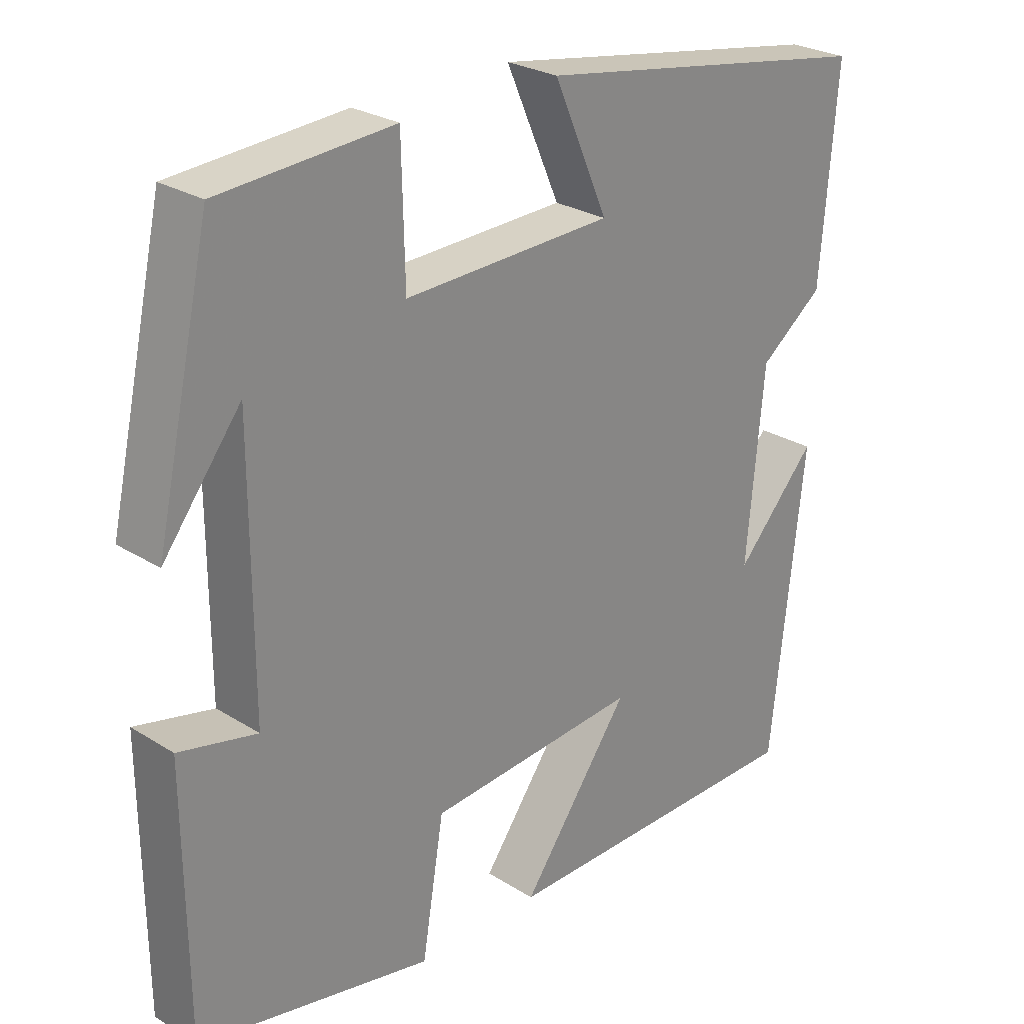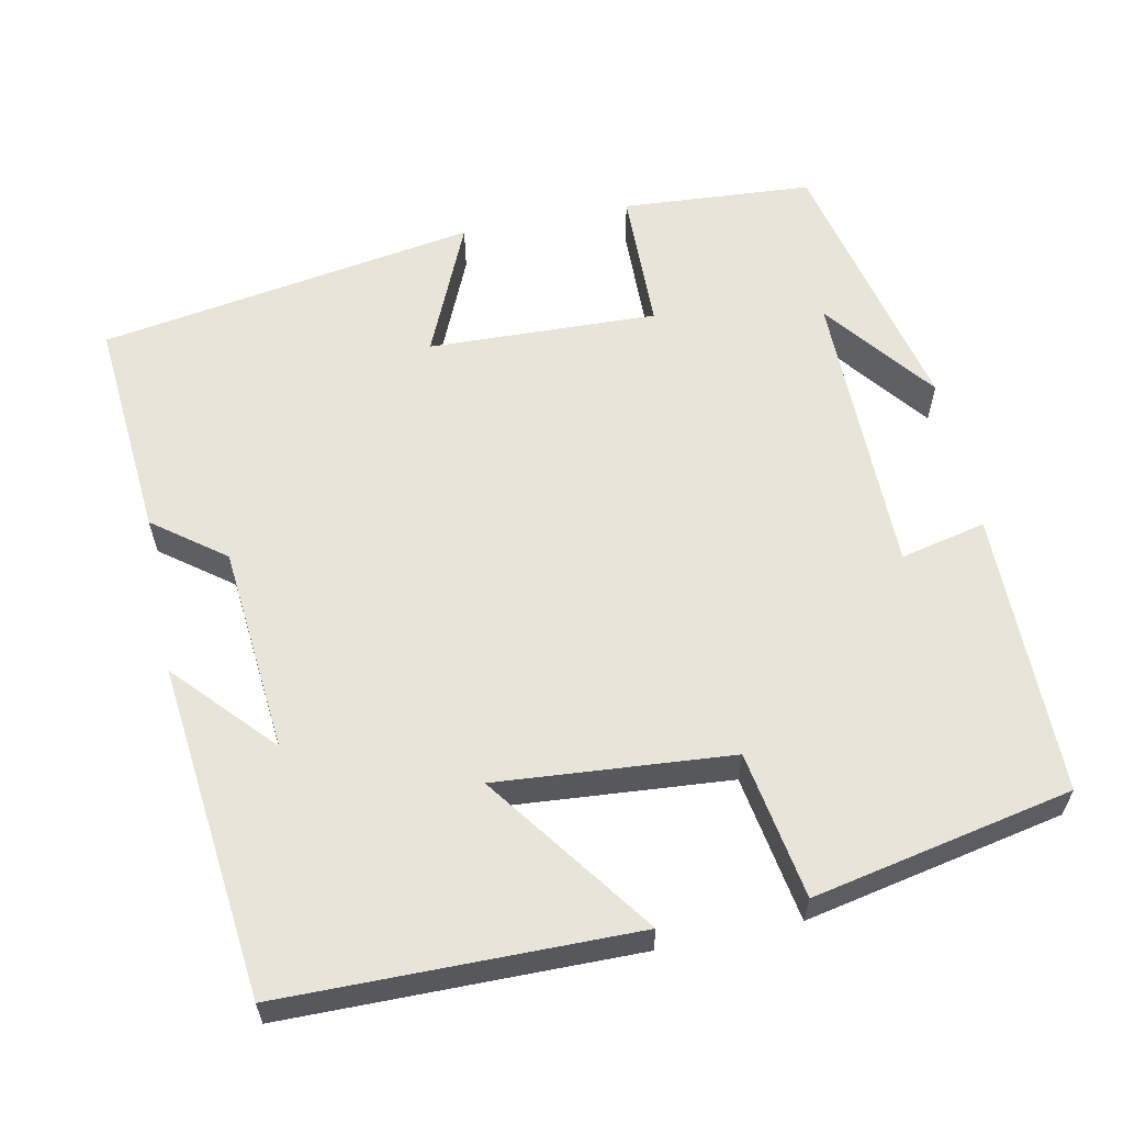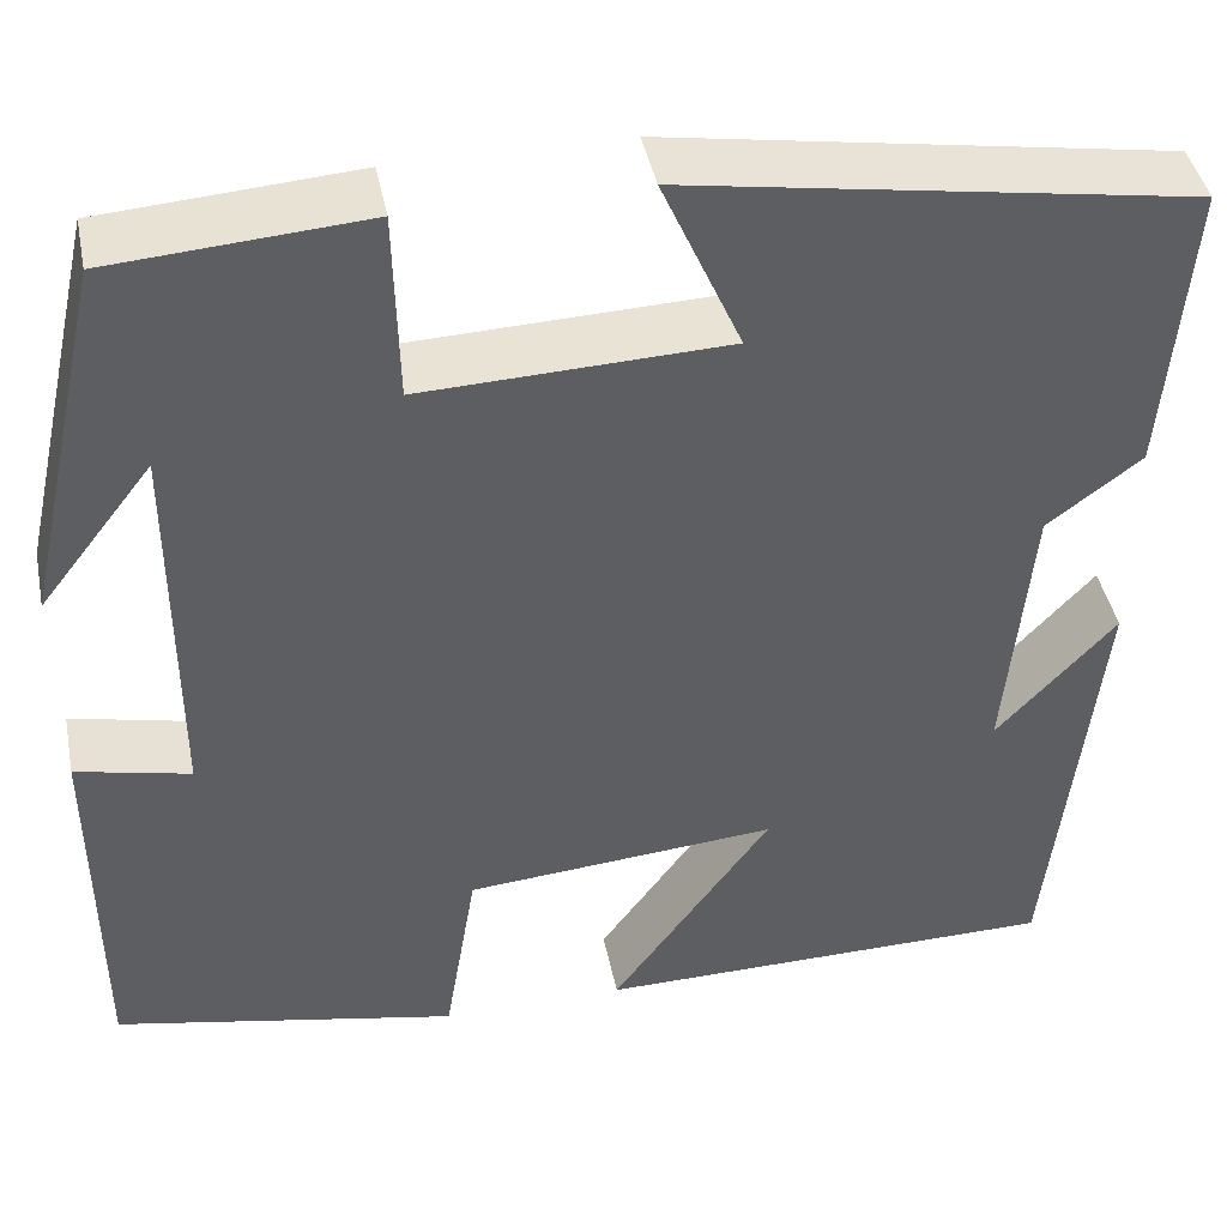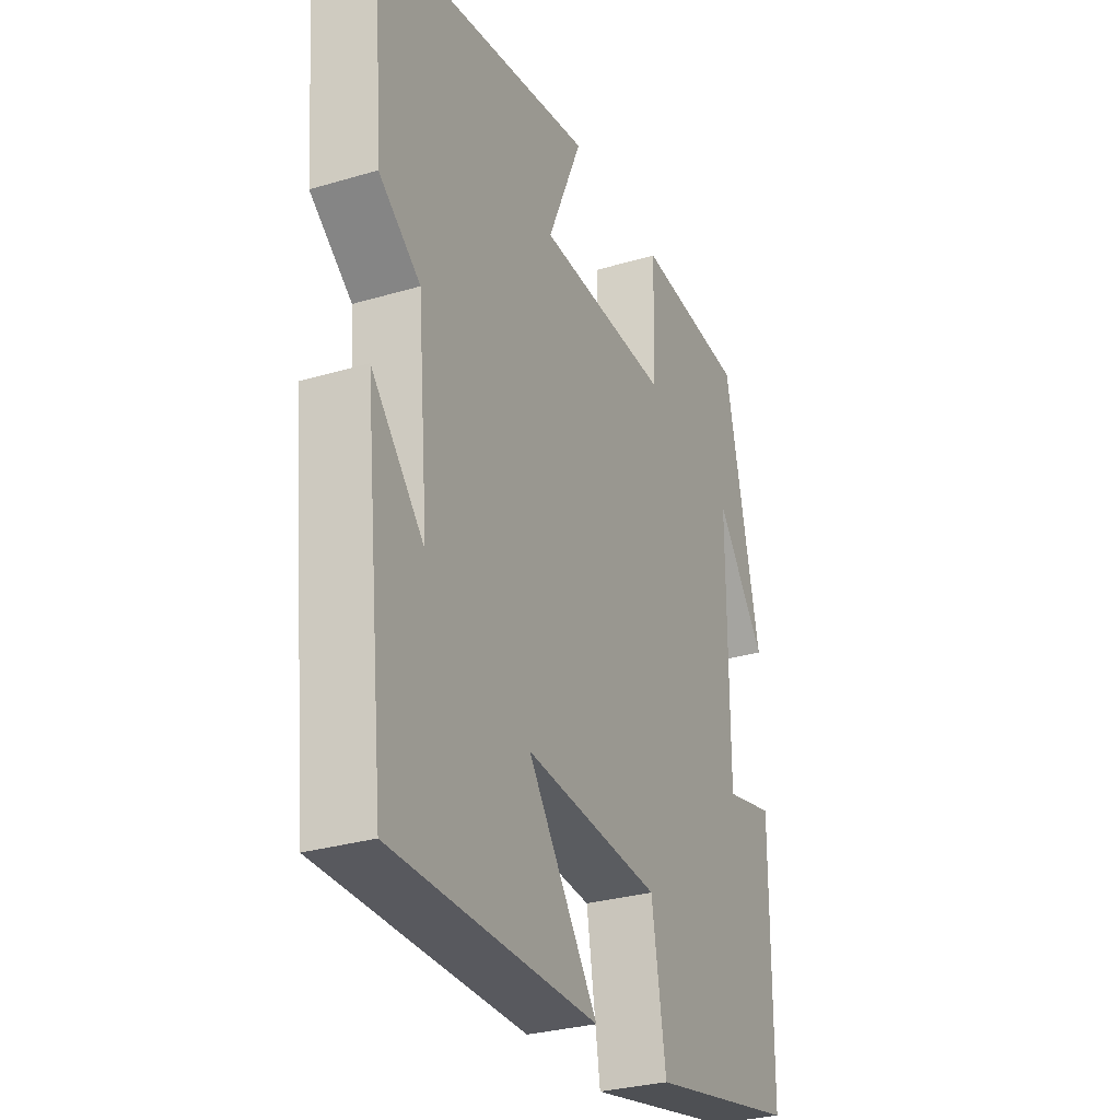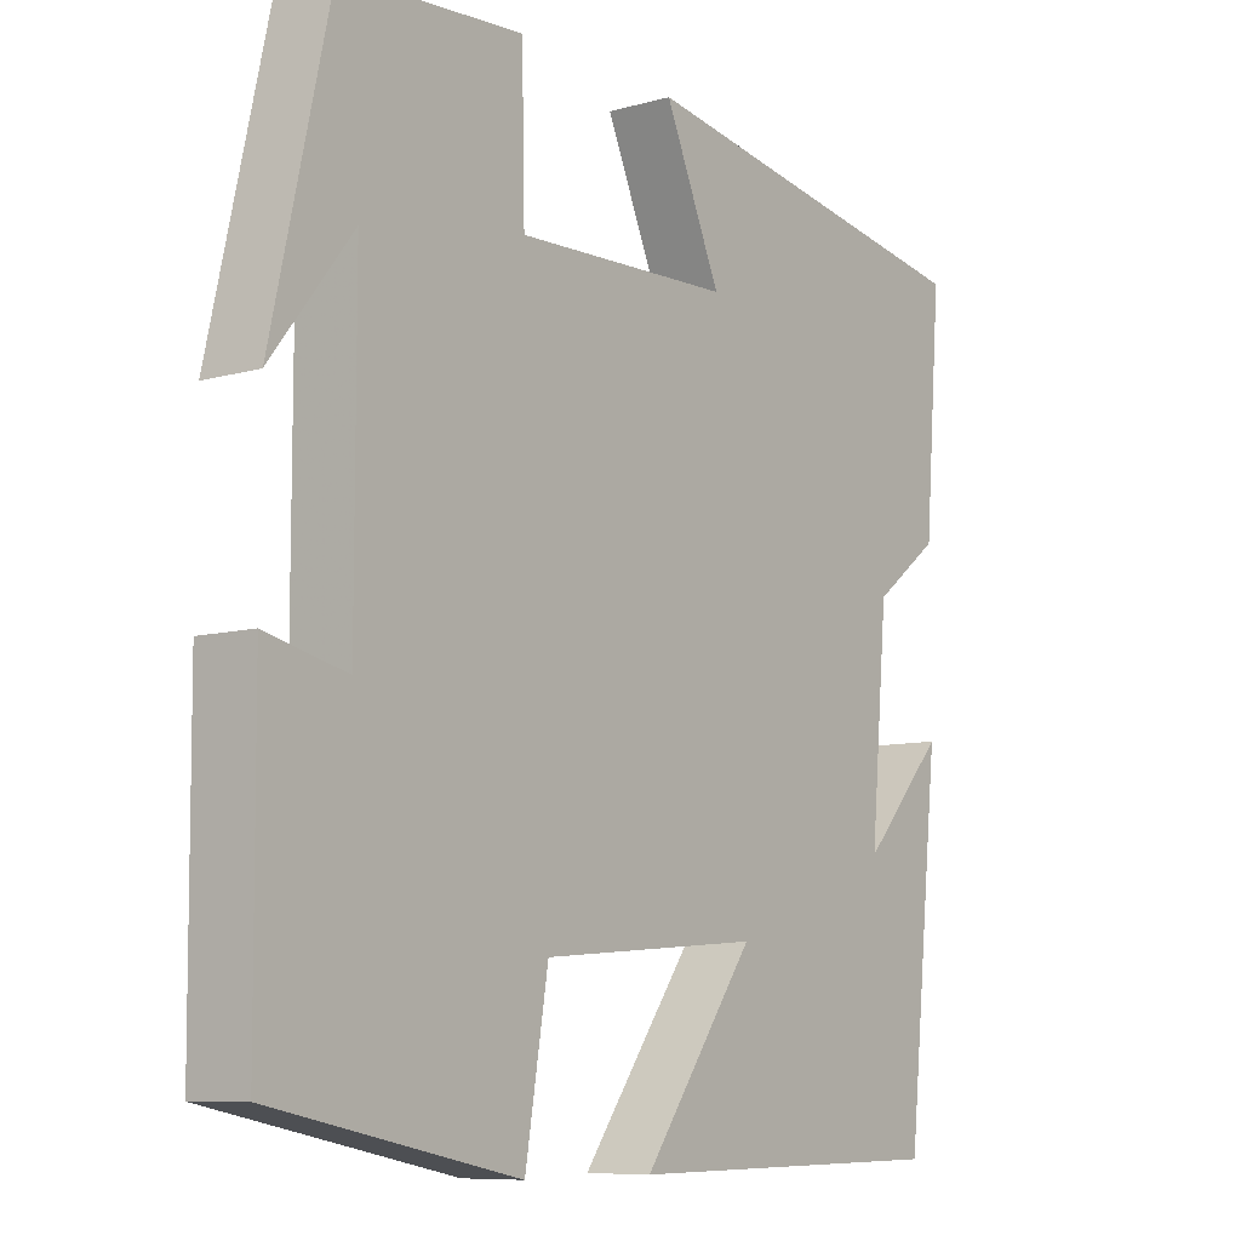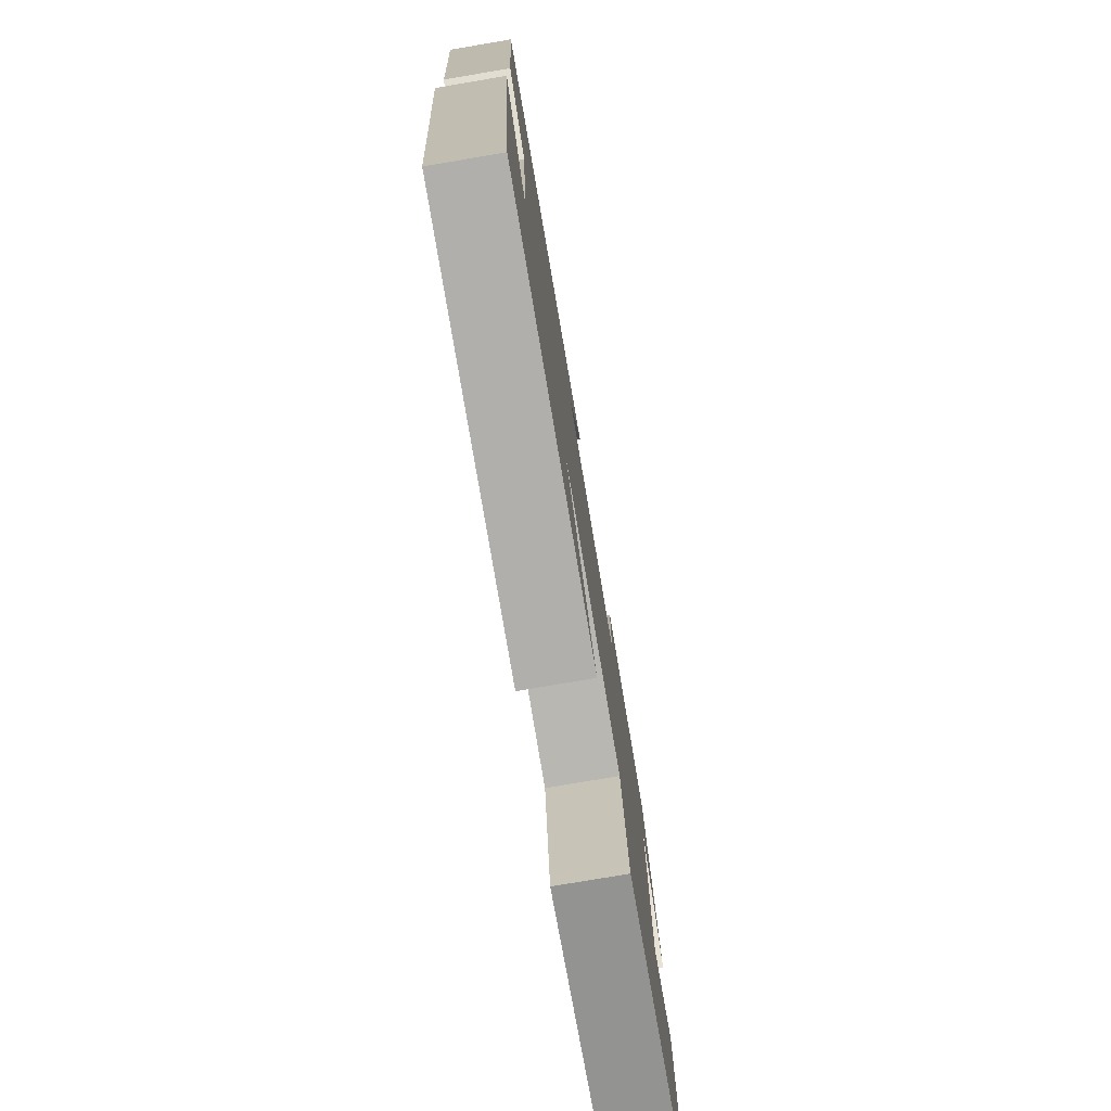
<metadata>
{"format":"obj","ext":"obj","renderer":"f3d","projection":"perspective","resolution":1024,"background":"white","views":[{"elev":26.5,"azim":-45.6,"up":"+Z"},{"elev":60.0,"azim":168.4,"up":"+Y"},{"elev":43.0,"azim":-11.4,"up":"+Z"},{"elev":-29.9,"azim":113.5,"up":"+Z"},{"elev":-8.6,"azim":-52.9,"up":"+Z"},{"elev":-77.8,"azim":99.6,"up":"+Z"}]}
</metadata>
<code>
v -0.422 0.07 0.483
v -0.179 0.07 0.5
v -0.175 0.07 0.317
v 0.117 0.07 0.327
v 0.041 0.07 0.5
v 0.523 0.07 0.421
v 0.5 0.07 0.137
v 0.41 0.07 0.069
v 0.386 0.07 -0.195
v 0.5 0.07 -0.071
v 0.454 0.07 -0.496
v 0.008 0.07 -0.5
v 0.161 0.07 -0.289
v -0.137 0.07 -0.313
v -0.168 0.07 -0.5
v -0.498 0.07 -0.433
v -0.5 0.07 -0.071
v -0.391 0.07 -0.096
v -0.391 0.07 0.276
v -0.5 0.07 0.135
v -0.422 0 0.483
v -0.179 0 0.5
v -0.175 0 0.317
v 0.117 0 0.327
v 0.041 0 0.5
v 0.523 0 0.421
v 0.5 0 0.137
v 0.41 0 0.069
v 0.386 0 -0.195
v 0.5 0 -0.071
v 0.454 0 -0.496
v 0.008 0 -0.5
v 0.161 0 -0.289
v -0.137 0 -0.313
v -0.168 0 -0.5
v -0.498 0 -0.433
v -0.5 0 -0.071
v -0.391 0 -0.096
v -0.391 0 0.276
v -0.5 0 0.135
f 19 20 1
f 15 16 17 18
f 14 15 18 19
f 13 14 19 1
f 11 12 13
f 9 10 11
f 9 11 13 1
f 5 6 7 8
f 4 5 8 9
f 3 4 9
f 1 2 3
f 1 3 9
f 21 40 39
f 38 37 36 35
f 39 38 35 34
f 21 39 34 33
f 33 32 31
f 31 30 29
f 21 33 31 29
f 28 27 26 25
f 29 28 25 24
f 29 24 23
f 23 22 21
f 29 23 21
f 1 21 22 2
f 2 22 23 3
f 3 23 24 4
f 4 24 25 5
f 5 25 26 6
f 6 26 27 7
f 7 27 28 8
f 8 28 29 9
f 9 29 30 10
f 10 30 31 11
f 11 31 32 12
f 12 32 33 13
f 13 33 34 14
f 14 34 35 15
f 15 35 36 16
f 16 36 37 17
f 17 37 38 18
f 18 38 39 19
f 19 39 40 20
f 20 40 21 1

</code>
